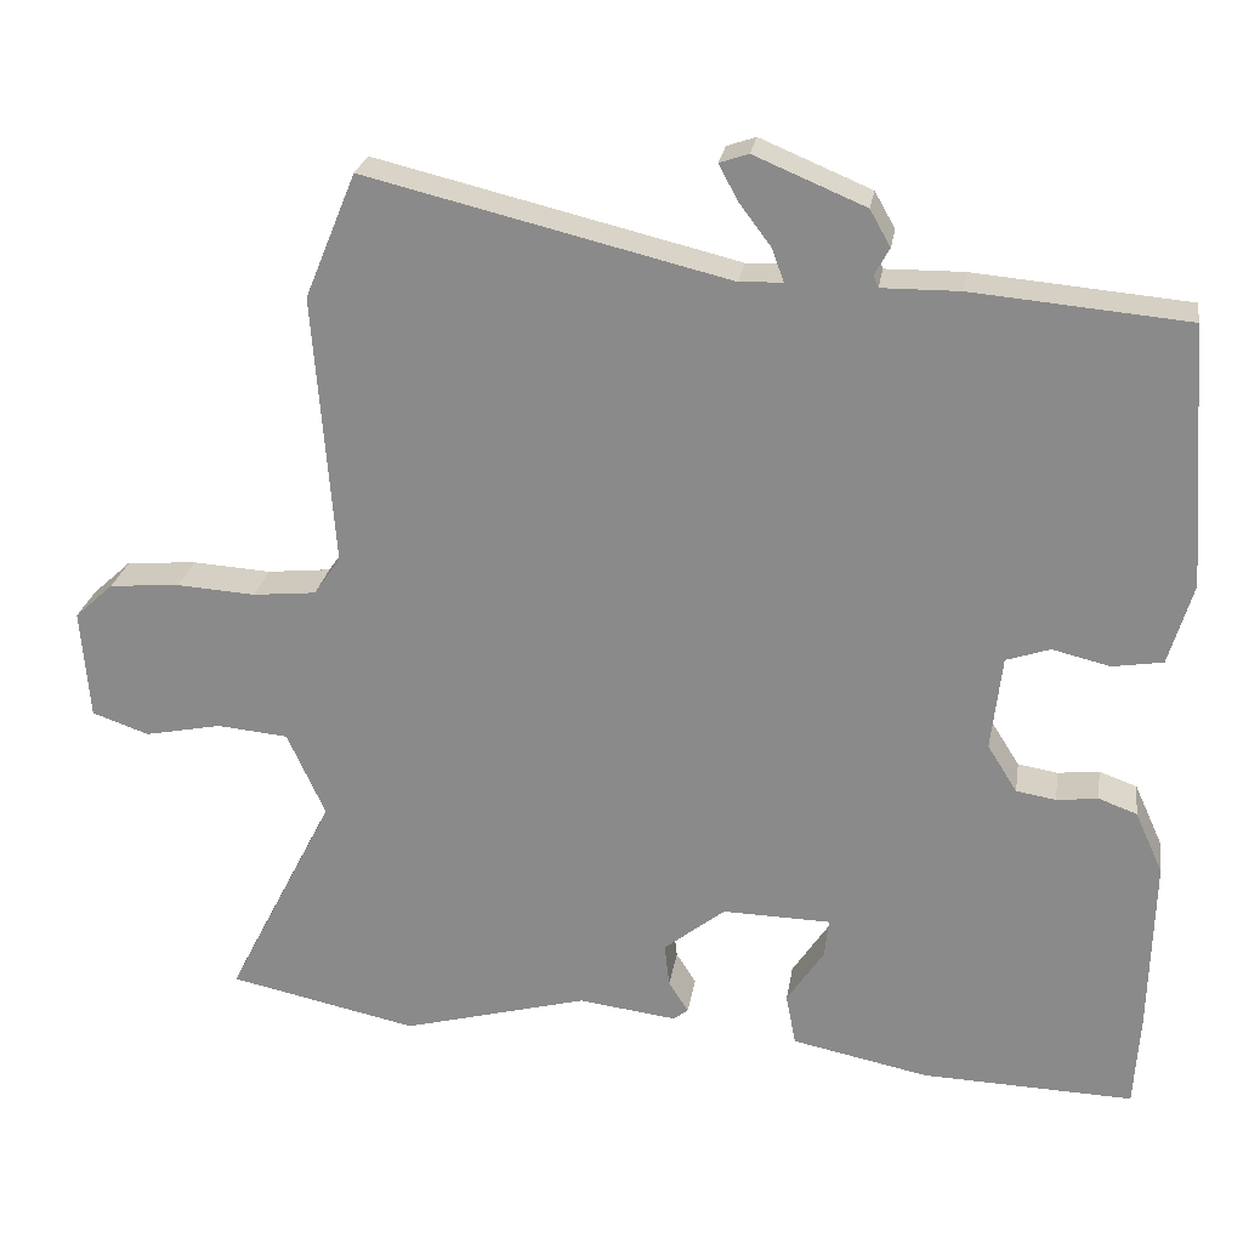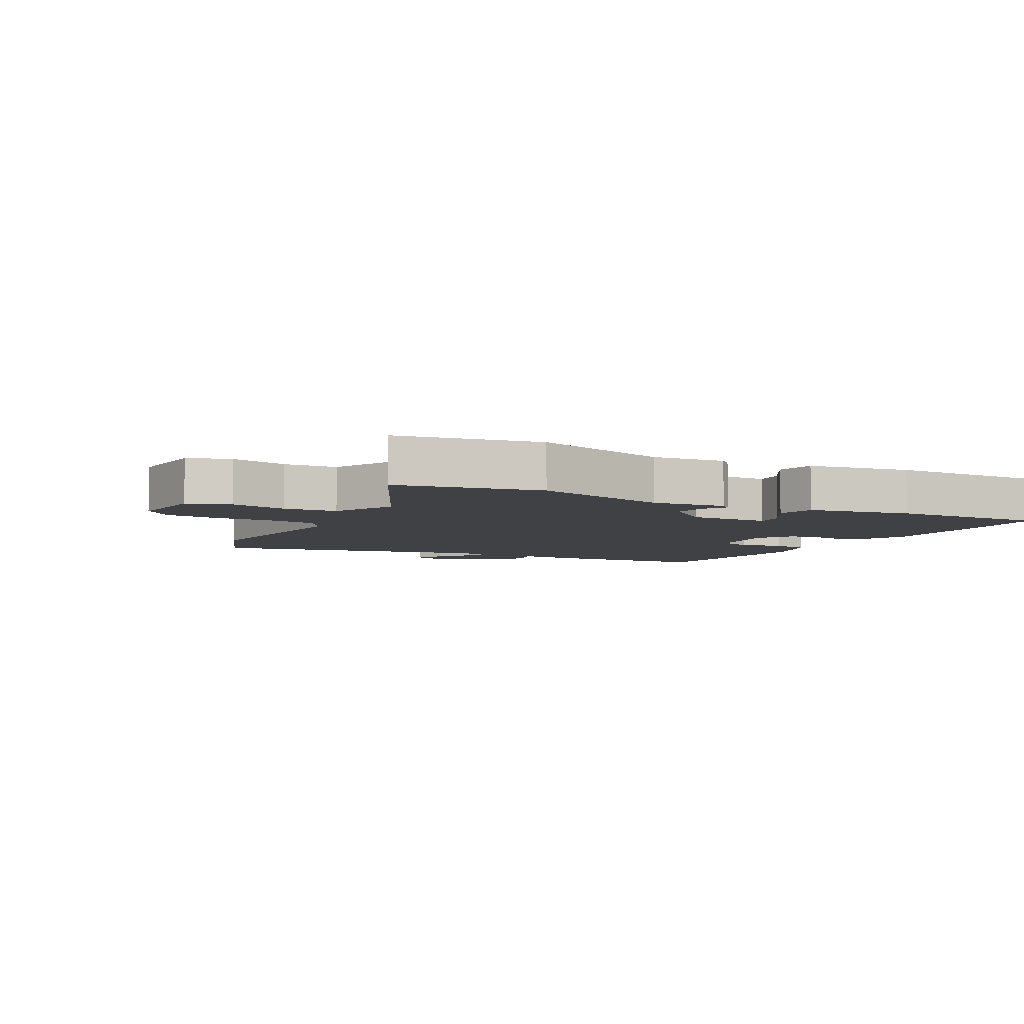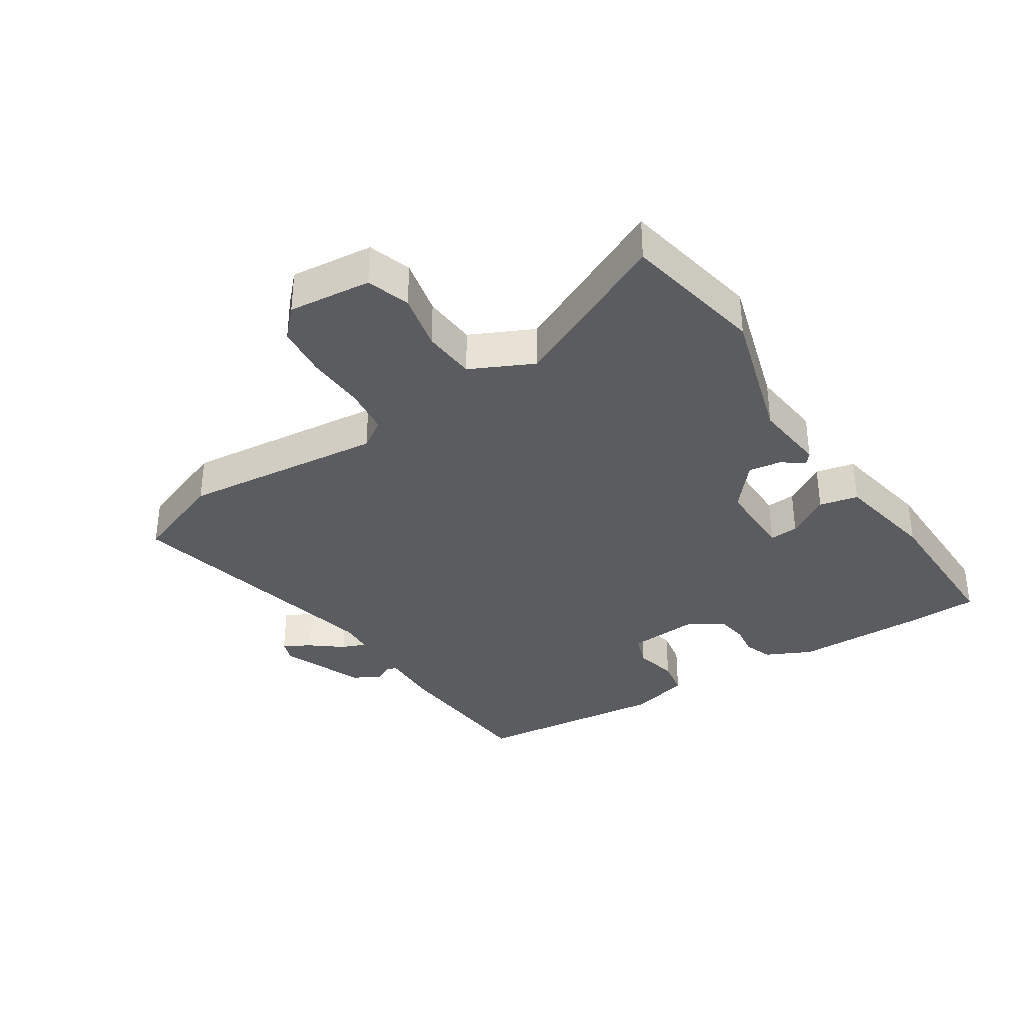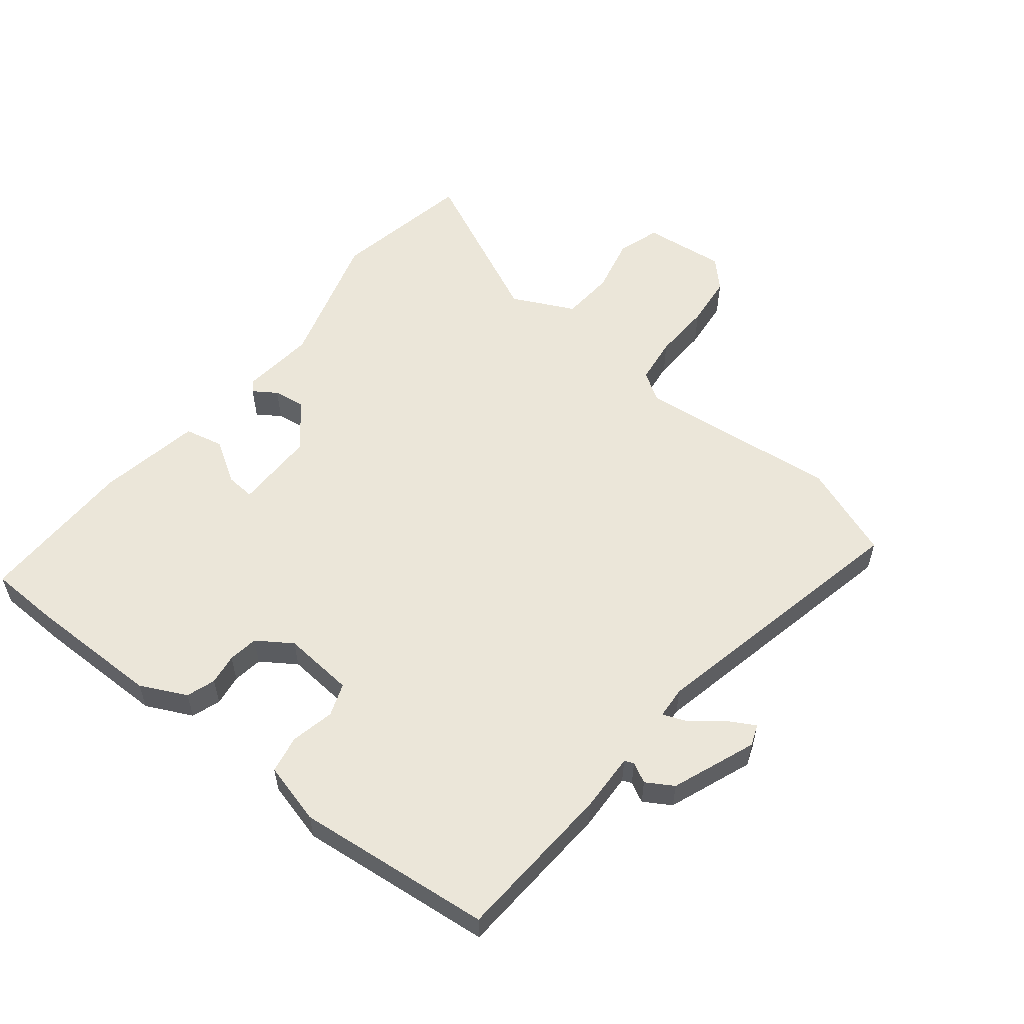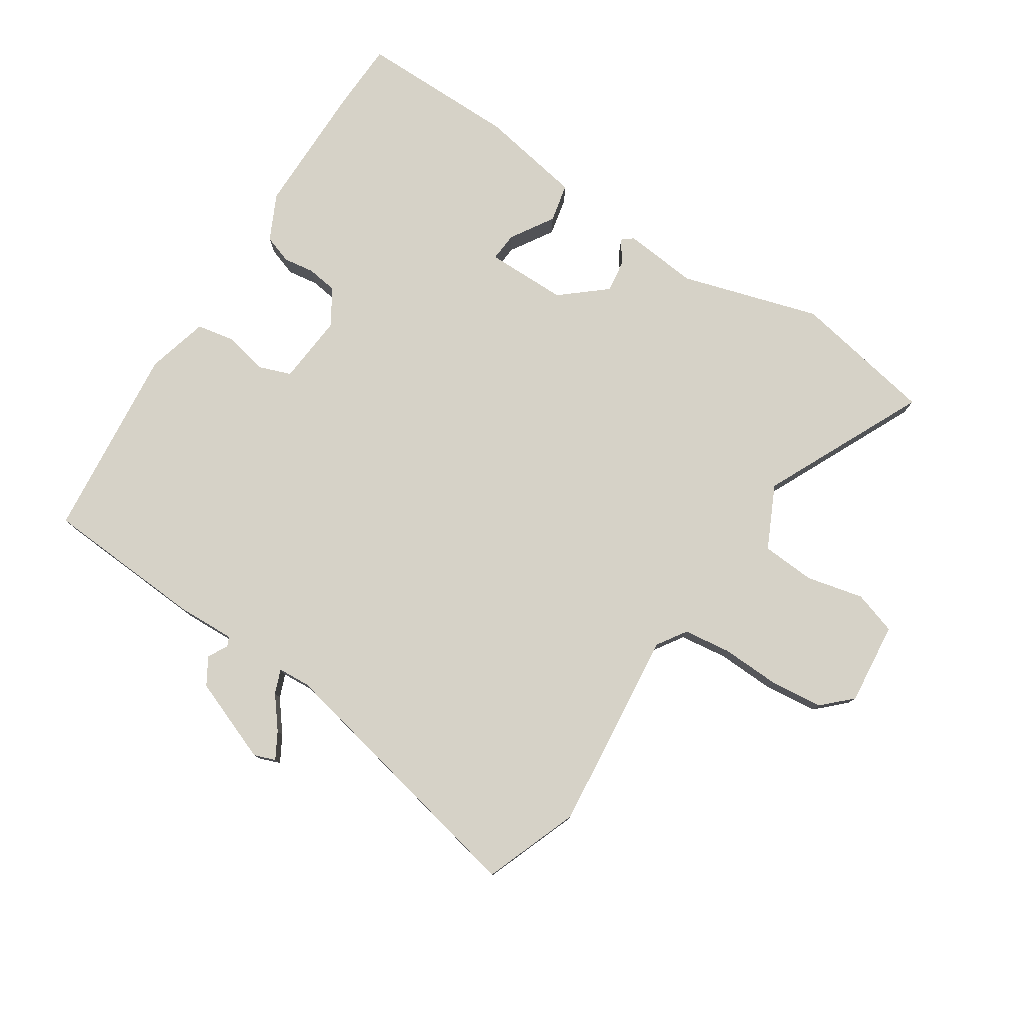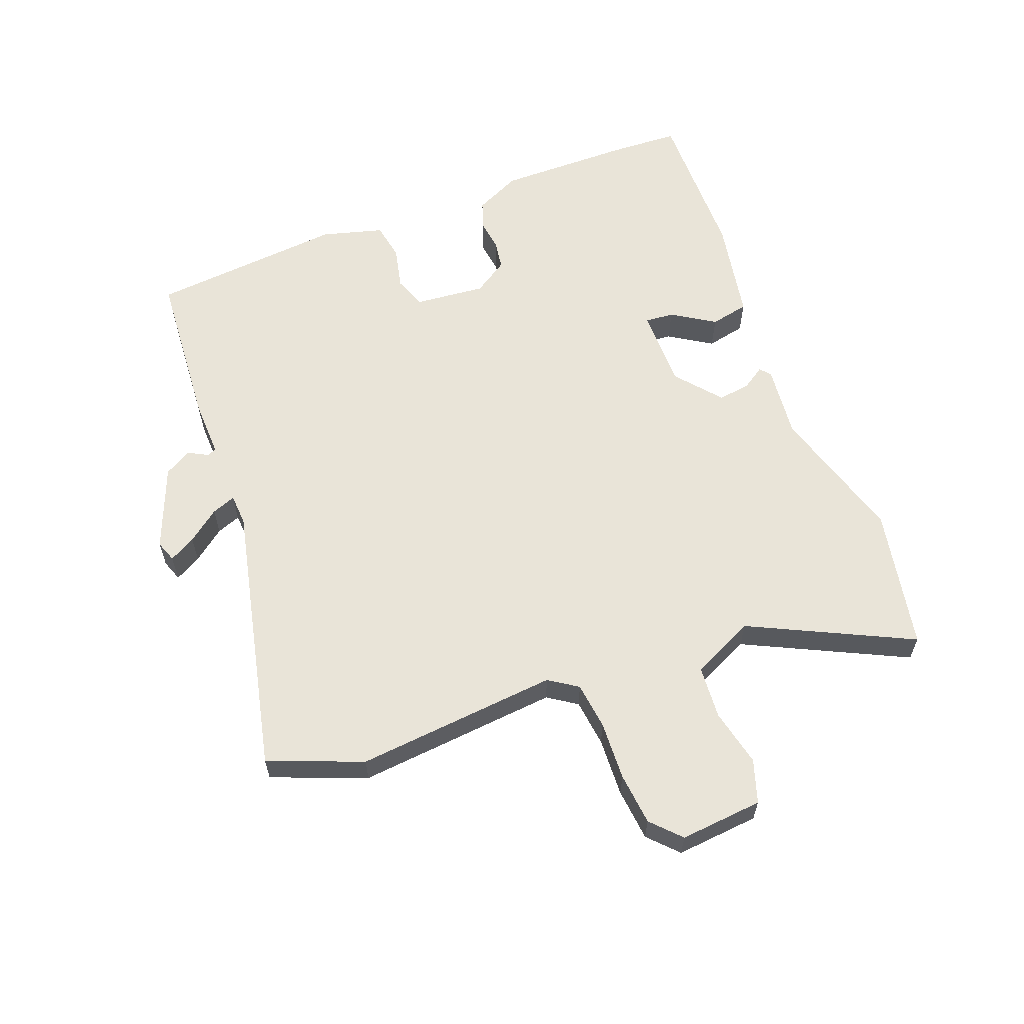
<metadata>
{"format":"obj","ext":"obj","renderer":"f3d","projection":"perspective","resolution":1024,"background":"white","views":[{"elev":24.9,"azim":-171.0,"up":"+Z"},{"elev":-5.9,"azim":150.5,"up":"+Y"},{"elev":-34.6,"azim":121.6,"up":"+Y"},{"elev":55.8,"azim":-53.0,"up":"+Y"},{"elev":78.5,"azim":31.6,"up":"+Y"},{"elev":60.3,"azim":68.1,"up":"+Y"}]}
</metadata>
<code>
v 0.452 0.07 0.616
v 0.514 0.07 0.465
v 0.489 0.07 0.137
v 0.521 0.07 0.091
v 0.598 0.07 0.083
v 0.693 0.07 0.089
v 0.778 0.07 0.082
v 0.825 0.07 0.039
v 0.815 0.07 -0.095
v 0.746 0.07 -0.119
v 0.653 0.07 -0.1
v 0.567 0.07 -0.108
v 0.521 0.07 -0.21
v 0.652 0.07 -0.468
v 0.423 0.07 -0.517
v 0.198 0.07 -0.456
v 0.079 0.07 -0.471
v 0.061 0.07 -0.457
v 0.085 0.07 -0.419
v 0.091 0.07 -0.367
v 0.017 0.07 -0.308
v -0.114 0.07 -0.311
v -0.109 0.07 -0.358
v -0.064 0.07 -0.426
v -0.076 0.07 -0.489
v -0.242 0.07 -0.523
v -0.498 0.07 -0.531
v -0.505 0.07 -0.418
v -0.51 0.07 -0.203
v -0.476 0.07 -0.128
v -0.43 0.07 -0.111
v -0.38 0.07 -0.117
v -0.332 0.07 -0.109
v -0.296 0.07 -0.052
v -0.309 0.07 0.063
v -0.362 0.07 0.081
v -0.432 0.07 0.064
v -0.493 0.07 0.074
v -0.522 0.07 0.173
v -0.498 0.07 0.489
v -0.238 0.07 0.512
v -0.144 0.07 0.511
v -0.138 0.07 0.526
v -0.156 0.07 0.558
v -0.131 0.07 0.602
v 0.003 0.07 0.658
v 0.038 0.07 0.646
v 0.015 0.07 0.603
v -0.024 0.07 0.551
v -0.038 0.07 0.512
v 0.014 0.07 0.51
v 0.452 0 0.616
v 0.514 0 0.465
v 0.489 0 0.137
v 0.521 0 0.091
v 0.598 0 0.083
v 0.693 0 0.089
v 0.778 0 0.082
v 0.825 0 0.039
v 0.815 0 -0.095
v 0.746 0 -0.119
v 0.653 0 -0.1
v 0.567 0 -0.108
v 0.521 0 -0.21
v 0.652 0 -0.468
v 0.423 0 -0.517
v 0.198 0 -0.456
v 0.079 0 -0.471
v 0.061 0 -0.457
v 0.085 0 -0.419
v 0.091 0 -0.367
v 0.017 0 -0.308
v -0.114 0 -0.311
v -0.109 0 -0.358
v -0.064 0 -0.426
v -0.076 0 -0.489
v -0.242 0 -0.523
v -0.498 0 -0.531
v -0.505 0 -0.418
v -0.51 0 -0.203
v -0.476 0 -0.128
v -0.43 0 -0.111
v -0.38 0 -0.117
v -0.332 0 -0.109
v -0.296 0 -0.052
v -0.309 0 0.063
v -0.362 0 0.081
v -0.432 0 0.064
v -0.493 0 0.074
v -0.522 0 0.173
v -0.498 0 0.489
v -0.238 0 0.512
v -0.144 0 0.511
v -0.138 0 0.526
v -0.156 0 0.558
v -0.131 0 0.602
v 0.003 0 0.658
v 0.038 0 0.646
v 0.015 0 0.603
v -0.024 0 0.551
v -0.038 0 0.512
v 0.014 0 0.51
f 47 48 49
f 46 47 49
f 45 46 49
f 44 45 49
f 43 44 49
f 42 43 49 50
f 40 41 42
f 39 40 42
f 38 39 42
f 37 38 42
f 36 37 42
f 42 50 51
f 36 42 51
f 35 36 51
f 30 31 32
f 29 30 32
f 28 29 32
f 27 28 32
f 26 27 32
f 25 26 32
f 24 25 32
f 23 24 32
f 22 23 32 33
f 21 22 33 34
f 16 17 18 19
f 16 19 20
f 15 16 20
f 14 15 20
f 13 14 20
f 34 35 51
f 21 34 51
f 20 21 51
f 13 20 51
f 12 13 51
f 9 10 11
f 8 9 11
f 7 8 11
f 6 7 11
f 5 6 11
f 51 1 2 3
f 51 3 4
f 12 51 4
f 4 5 11 12
f 100 99 98
f 100 98 97
f 100 97 96
f 100 96 95
f 100 95 94
f 101 100 94 93
f 93 92 91
f 93 91 90
f 93 90 89
f 93 89 88
f 93 88 87
f 102 101 93
f 102 93 87
f 102 87 86
f 83 82 81
f 83 81 80
f 83 80 79
f 83 79 78
f 83 78 77
f 83 77 76
f 83 76 75
f 83 75 74
f 84 83 74 73
f 85 84 73 72
f 70 69 68 67
f 71 70 67
f 71 67 66
f 71 66 65
f 71 65 64
f 102 86 85
f 102 85 72
f 102 72 71
f 102 71 64
f 102 64 63
f 62 61 60
f 62 60 59
f 62 59 58
f 62 58 57
f 62 57 56
f 54 53 52 102
f 55 54 102
f 55 102 63
f 63 62 56 55
f 1 52 53 2
f 2 53 54 3
f 3 54 55 4
f 4 55 56 5
f 5 56 57 6
f 6 57 58 7
f 7 58 59 8
f 8 59 60 9
f 9 60 61 10
f 10 61 62 11
f 11 62 63 12
f 12 63 64 13
f 13 64 65 14
f 14 65 66 15
f 15 66 67 16
f 16 67 68 17
f 17 68 69 18
f 18 69 70 19
f 19 70 71 20
f 20 71 72 21
f 21 72 73 22
f 22 73 74 23
f 23 74 75 24
f 24 75 76 25
f 25 76 77 26
f 26 77 78 27
f 27 78 79 28
f 28 79 80 29
f 29 80 81 30
f 30 81 82 31
f 31 82 83 32
f 32 83 84 33
f 33 84 85 34
f 34 85 86 35
f 35 86 87 36
f 36 87 88 37
f 37 88 89 38
f 38 89 90 39
f 39 90 91 40
f 40 91 92 41
f 41 92 93 42
f 42 93 94 43
f 43 94 95 44
f 44 95 96 45
f 45 96 97 46
f 46 97 98 47
f 47 98 99 48
f 48 99 100 49
f 49 100 101 50
f 50 101 102 51
f 51 102 52 1

</code>
